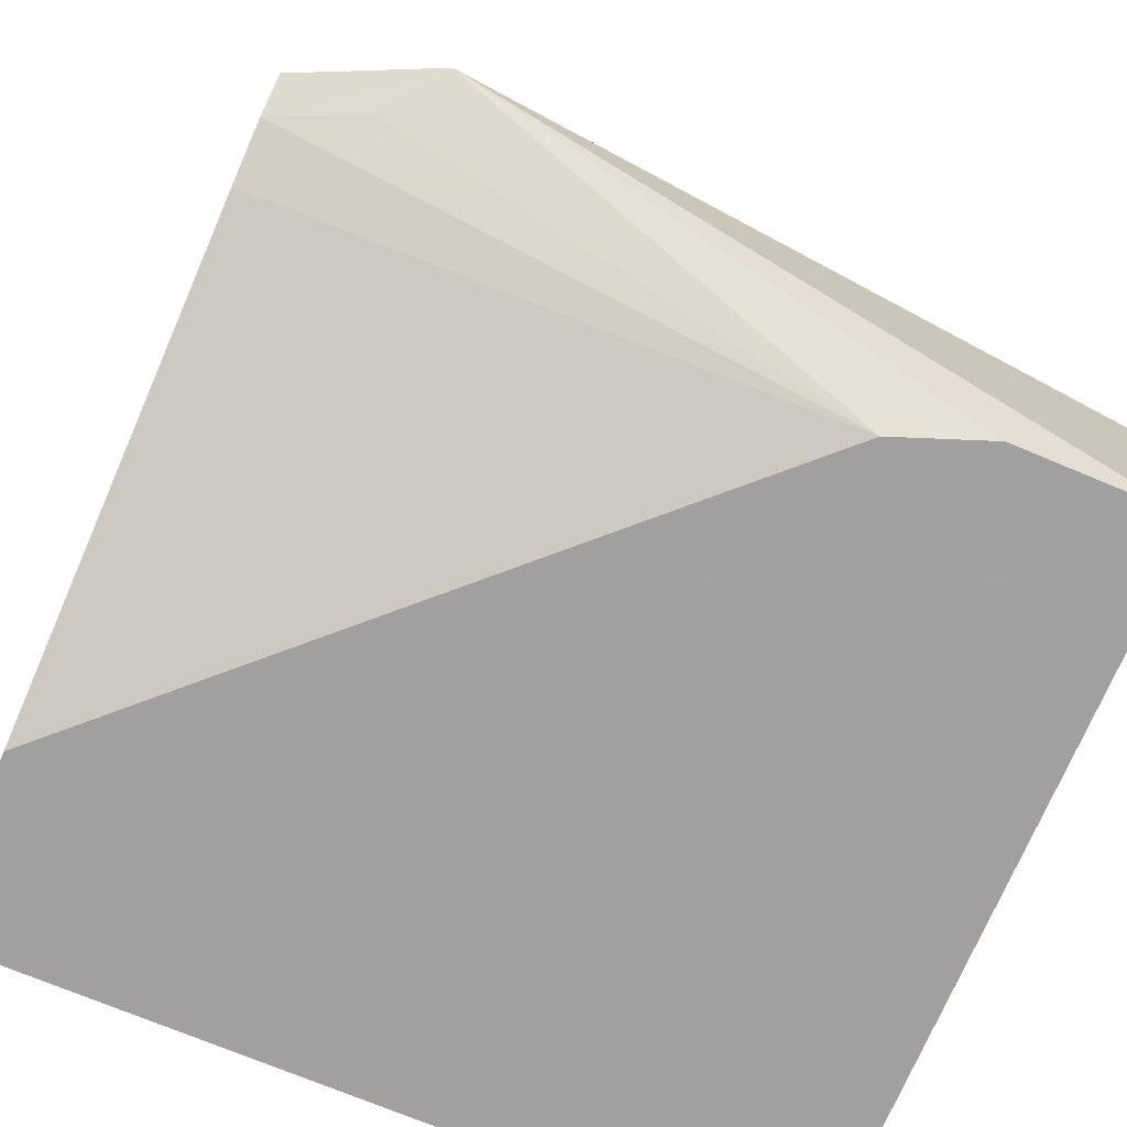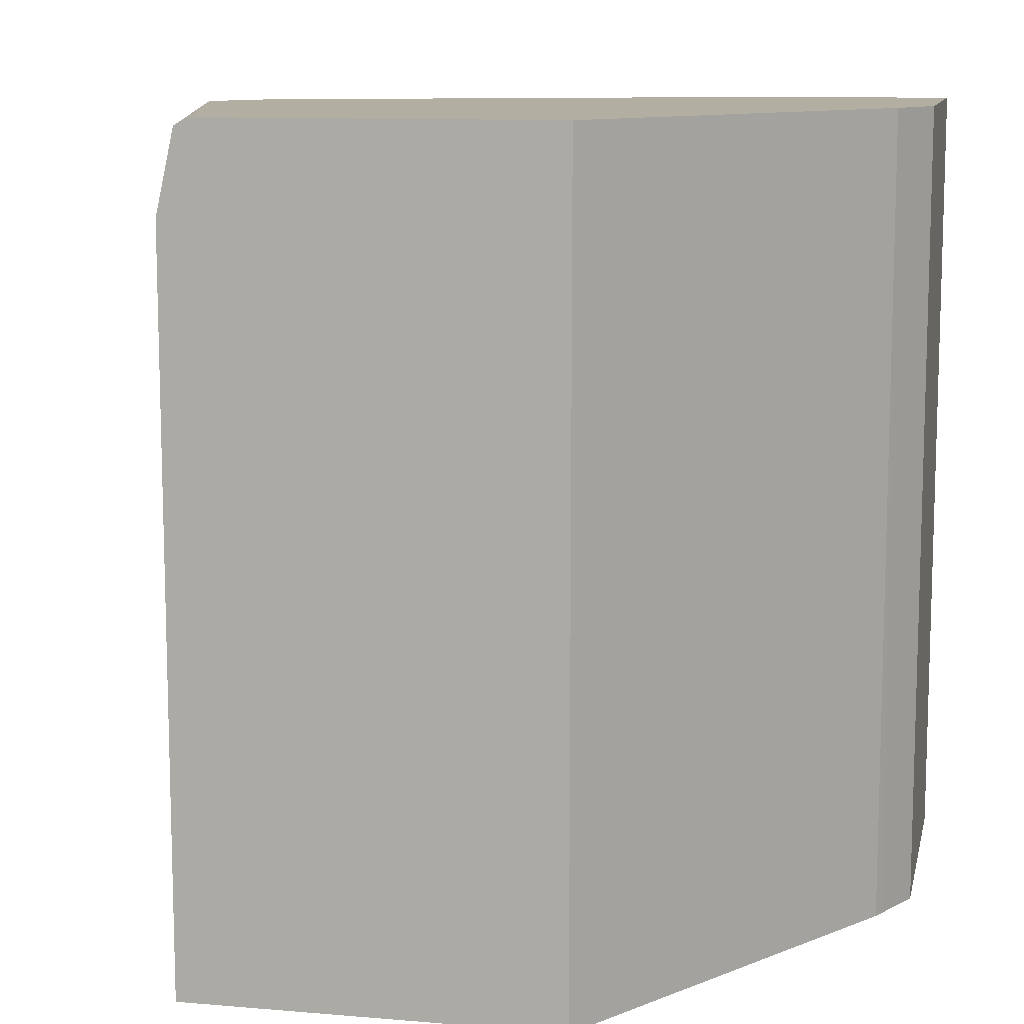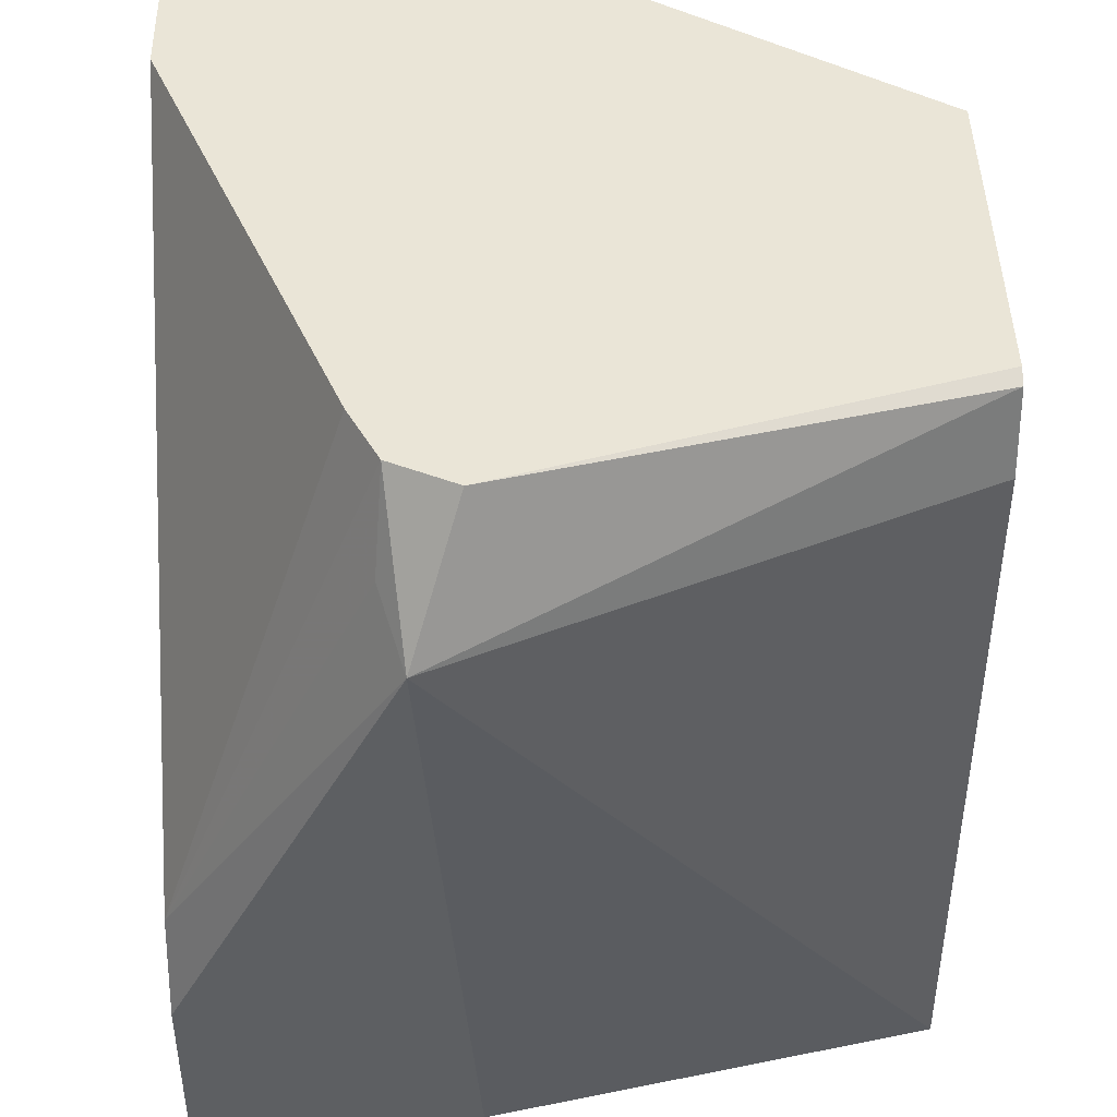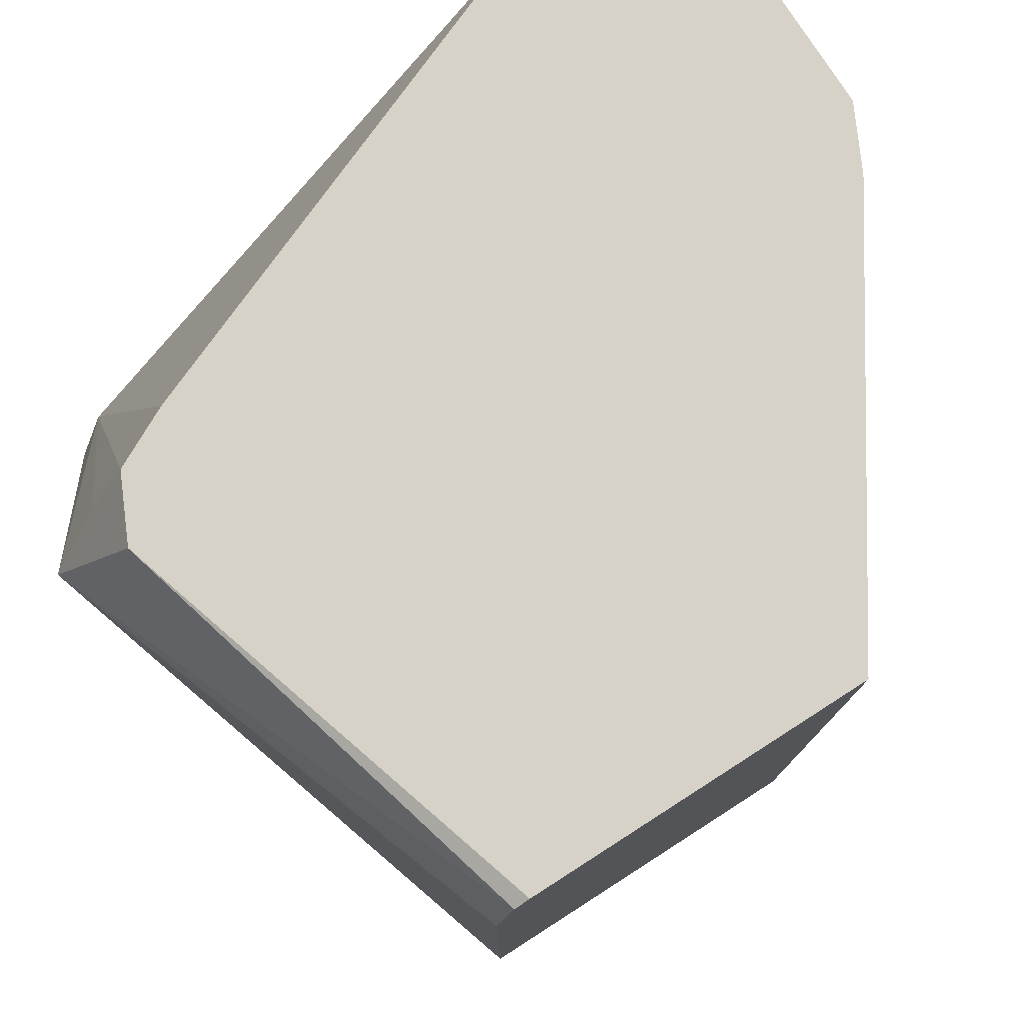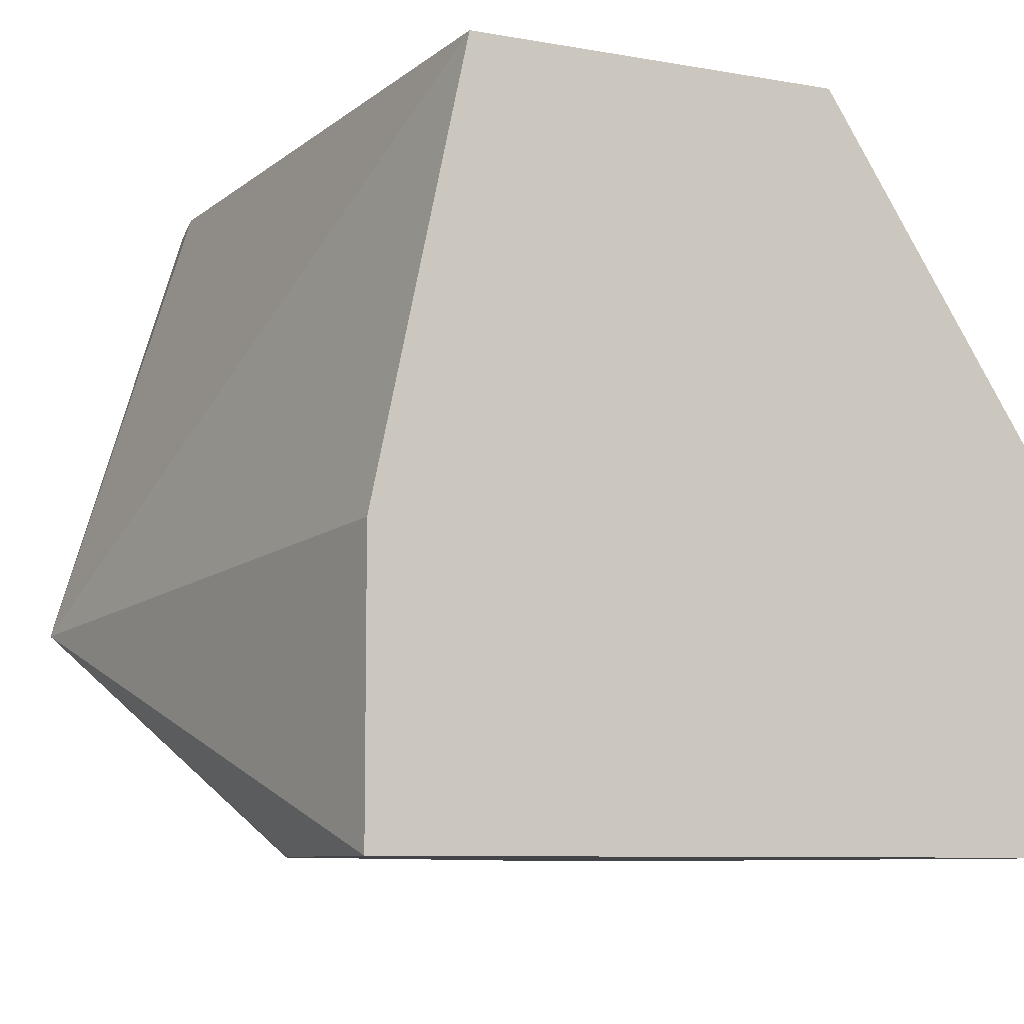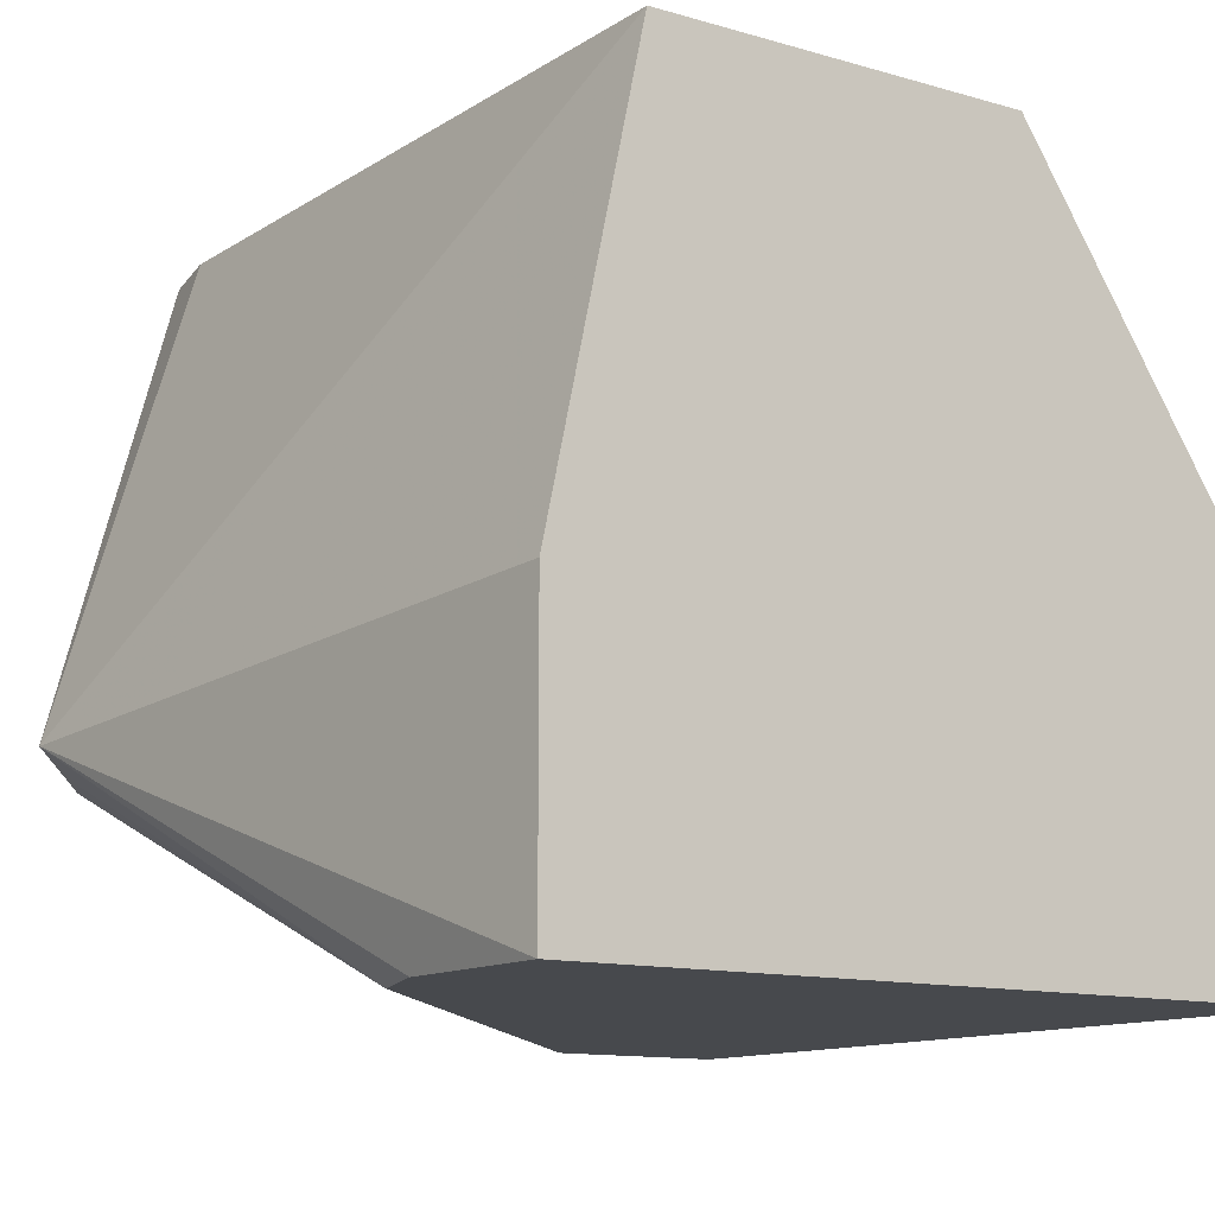
<metadata>
{"format":"obj","ext":"obj","renderer":"f3d","projection":"perspective","resolution":1024,"background":"white","views":[{"elev":-71.9,"azim":67.2,"up":"+Y"},{"elev":10.8,"azim":-168.0,"up":"+Z"},{"elev":44.3,"azim":88.8,"up":"+Z"},{"elev":78.0,"azim":147.3,"up":"+Z"},{"elev":-8.1,"azim":153.5,"up":"+Y"},{"elev":-12.1,"azim":145.5,"up":"+Y"}]}
</metadata>
<code>
v 0.2094 -0.1903 -0.4959
v 0.2473 -0.1903 -0.4959
v 0.2094 -0.1332 -0.4959
v 0.2094 -0.1903 -0.6625
v 0.3438 -0.152 -0.4959
v 0.3546 -0.1903 -0.609
v 0.2097 -0.1326 -0.4959
v 0.2094 -0.1332 -0.6625
v 0.3617 -0.1903 -0.6625
v 0.3558 -0.146 -0.4959
v 0.3617 -0.1903 -0.6282
v 0.3759 -0.1428 -0.5235
v 0.364 -0.1475 -0.514
v 0.2157 -0.1206 -0.4959
v 0.2145 -0.123 -0.6625
v 0.3617 -0.1332 -0.6625
v 0.3619 -0.1332 -0.4959
v 0.3426 -0.04468 -0.514
v 0.3389 -0.04468 -0.4975
v 0.3426 -0.04468 -0.6625
v 0.2665 -0.04468 -0.4959
v 0.2157 -0.1206 -0.6625
v 0.3358 -0.04468 -0.4959
v 0.2665 -0.04468 -0.6625
f 6 12 13
f 12 18 19
f 6 13 10
f 7 14 15
f 7 15 8
f 9 16 12
f 9 12 11
f 10 13 12
f 10 12 17
f 12 19 17
f 17 19 23
f 12 20 18
f 14 21 24
f 14 24 22
f 14 22 15
f 18 20 24
f 18 23 19
f 18 24 21
f 18 21 23
f 6 11 12
f 12 16 20
f 5 6 10
f 1 10 17
f 4 20 16
f 4 16 9
f 1 2 5
f 1 5 10
f 1 17 23
f 1 21 14
f 1 14 7
f 1 7 3
f 1 3 8
f 1 8 4
f 1 23 21
f 1 9 11
f 1 11 6
f 1 6 2
f 2 6 5
f 3 7 8
f 4 8 15
f 4 15 22
f 4 22 24
f 1 4 9
f 4 24 20

</code>
